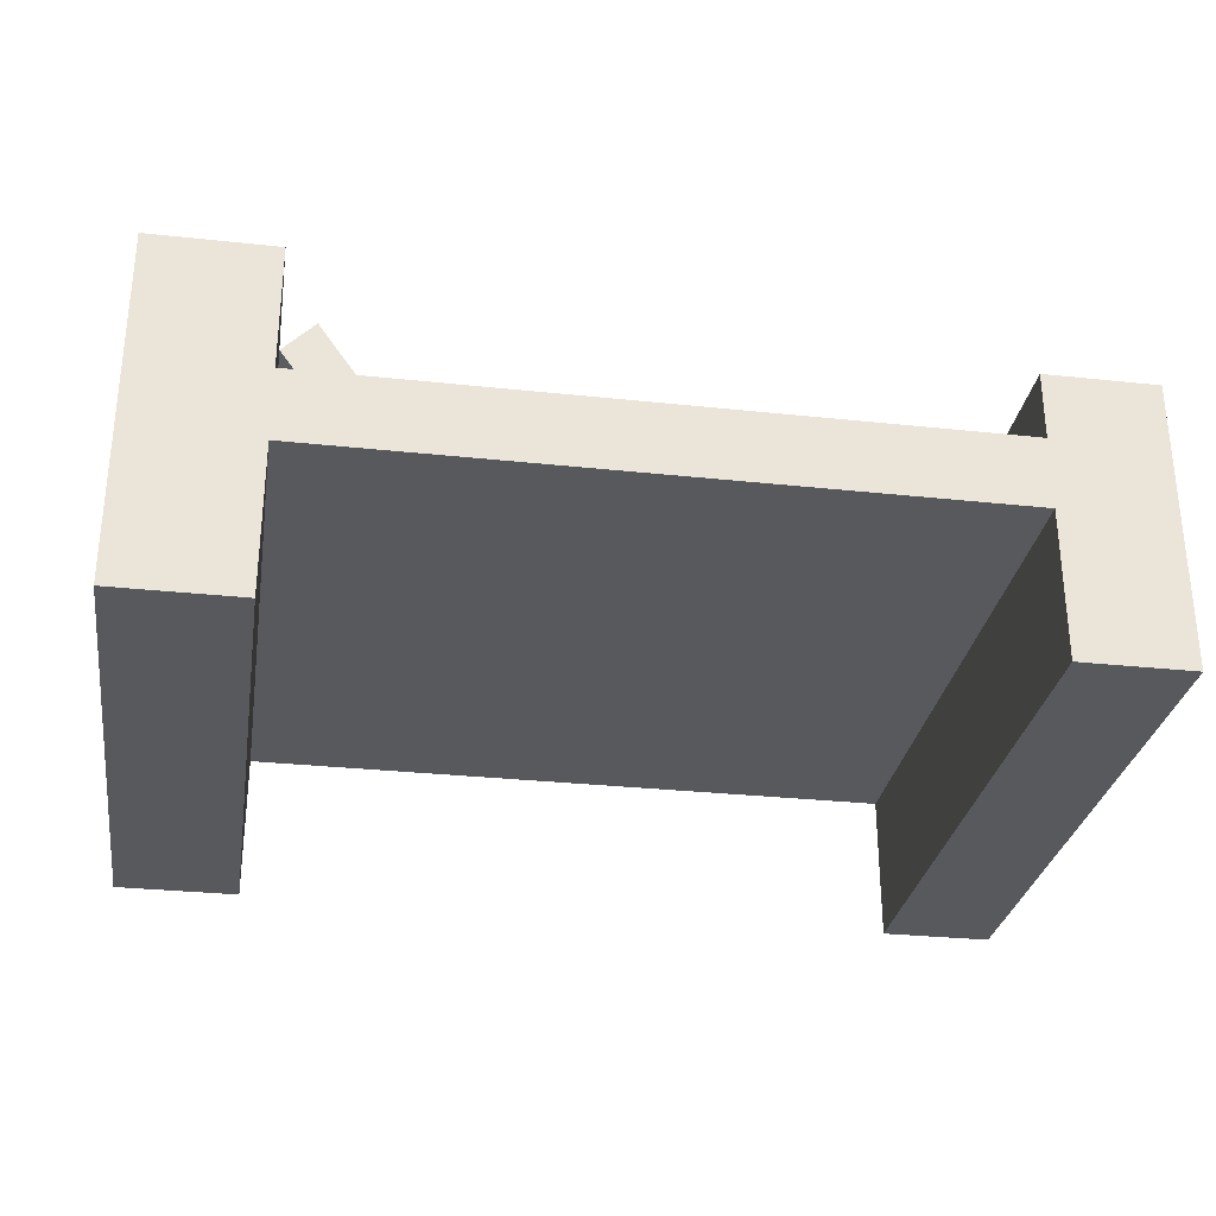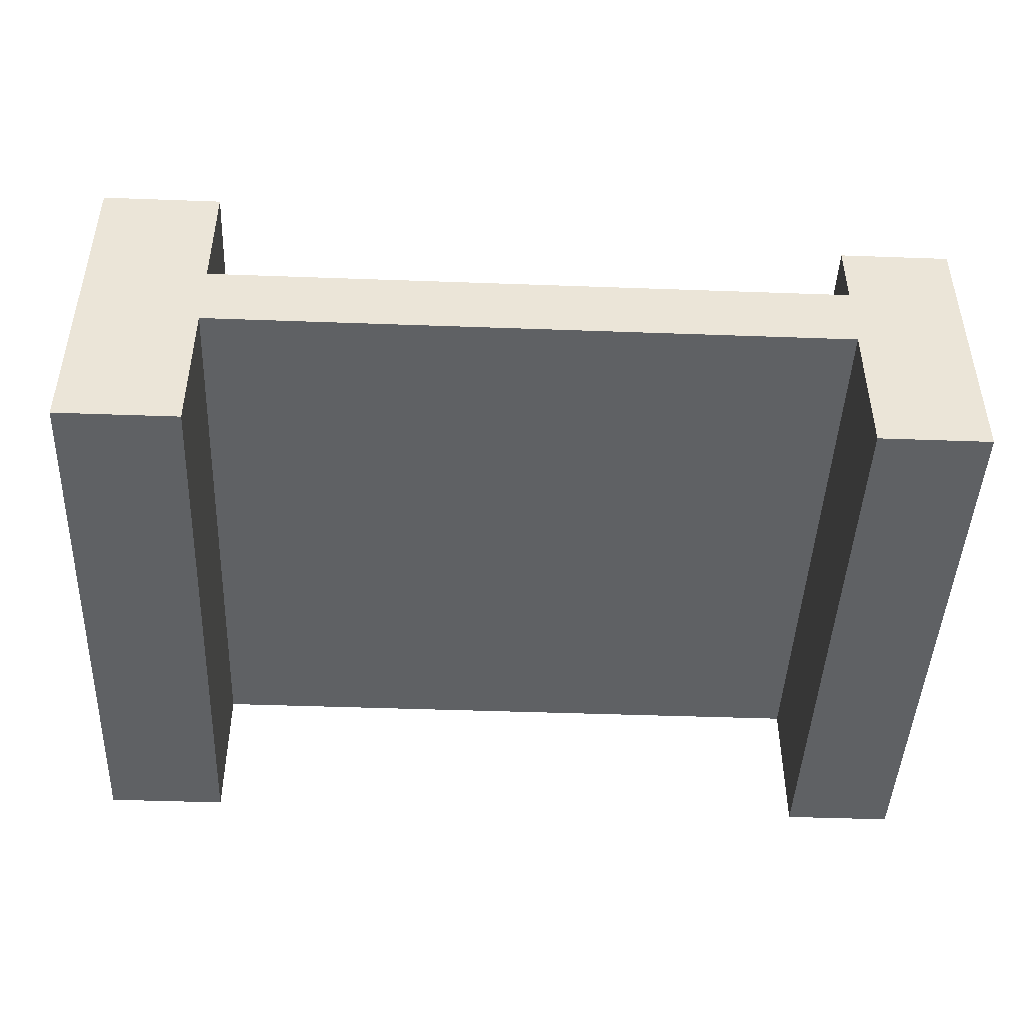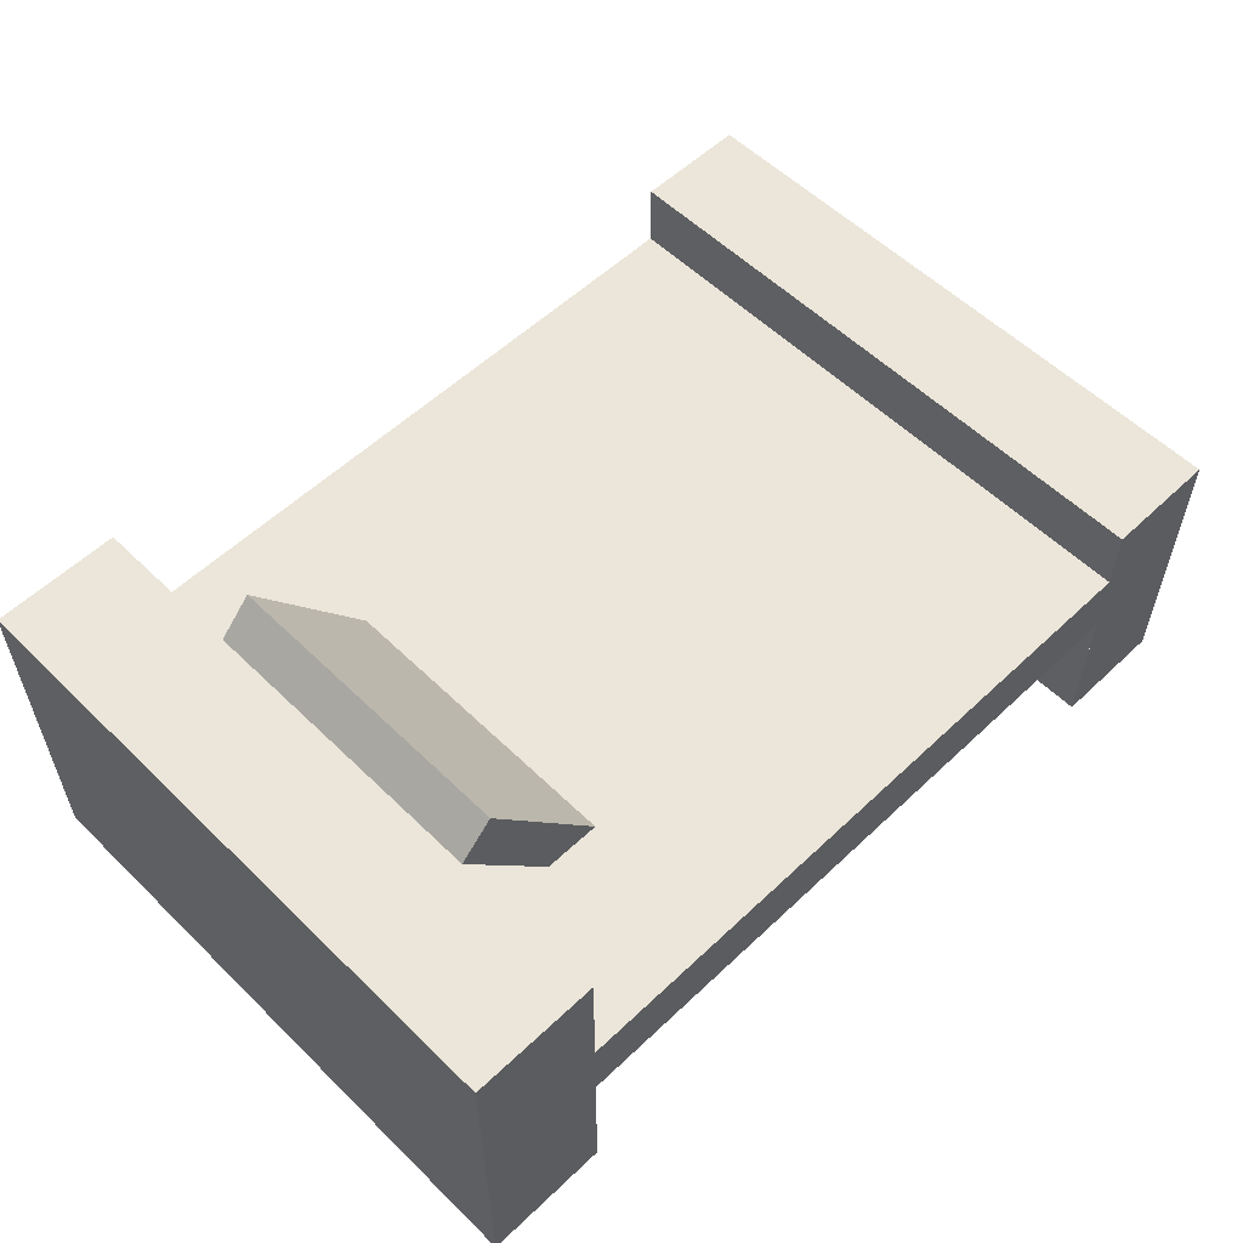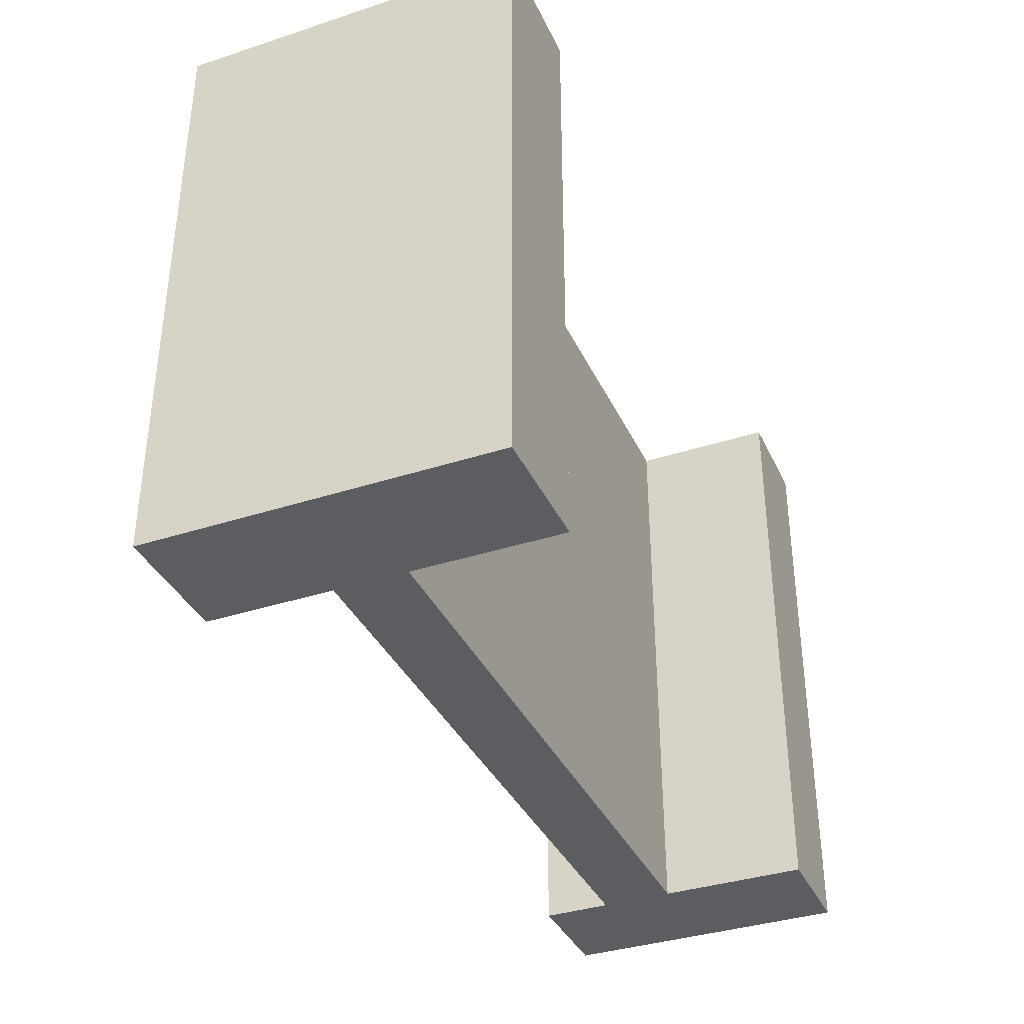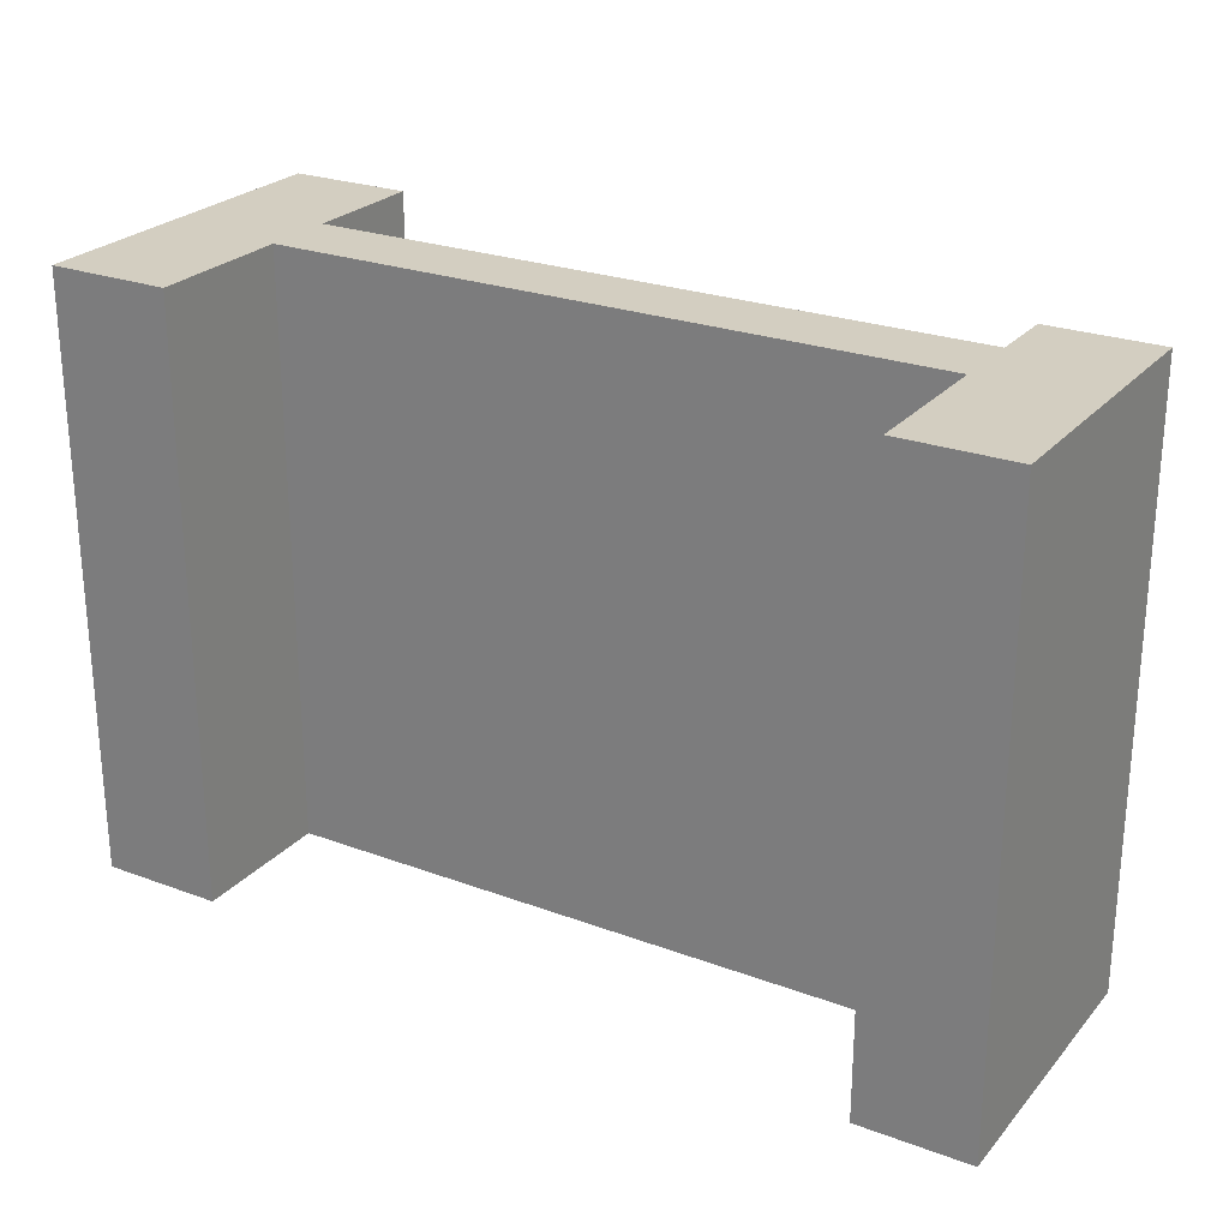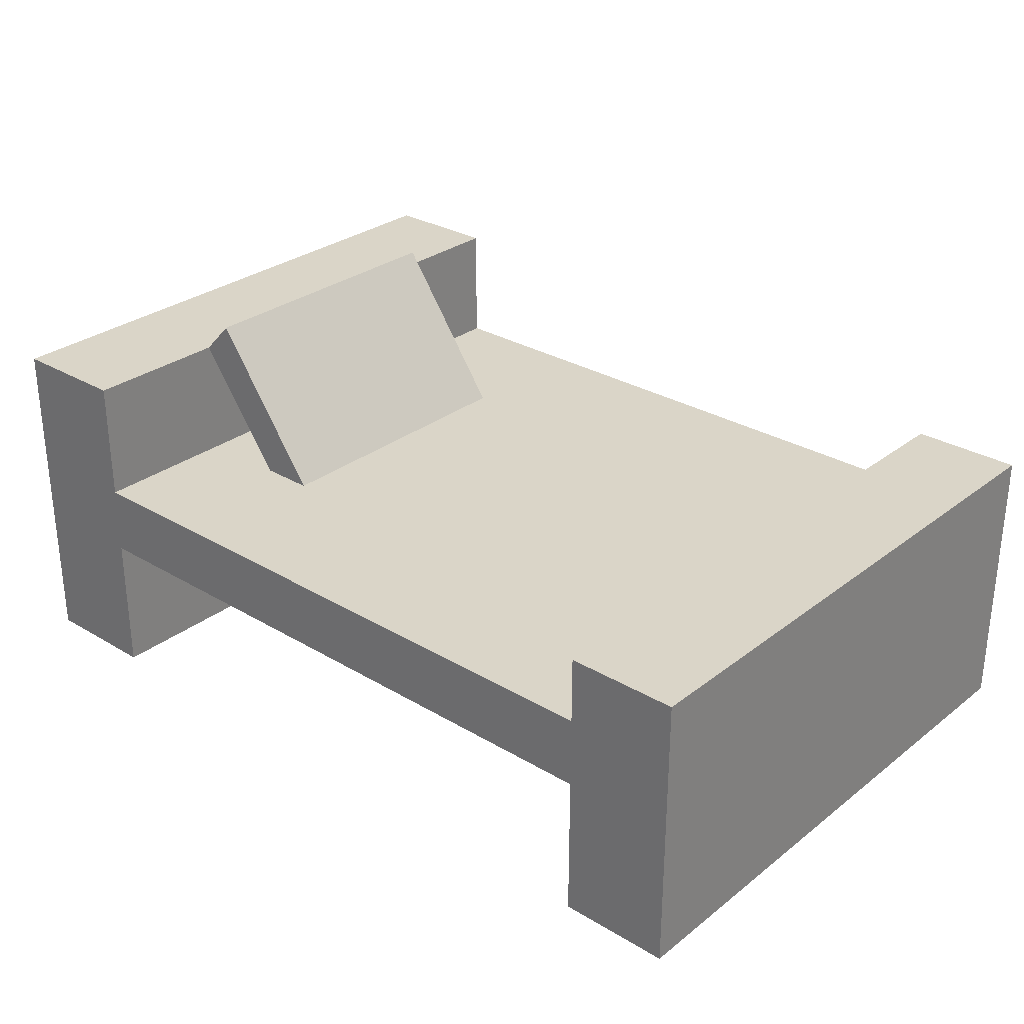
<metadata>
{"format":"obj","ext":"obj","renderer":"f3d","projection":"perspective","resolution":1024,"background":"white","views":[{"elev":-29.8,"azim":-9.0,"up":"+Y"},{"elev":-45.5,"azim":-2.4,"up":"+Y"},{"elev":56.4,"azim":-44.6,"up":"+Y"},{"elev":-36.7,"azim":-67.1,"up":"+Z"},{"elev":25.2,"azim":30.9,"up":"+Z"},{"elev":29.3,"azim":41.4,"up":"+Y"}]}
</metadata>
<code>
o Cube
v 2.491 0 1.5
v -0.5094 0 1.5
v -0.5094 0 -0.5
v 2.491 0 -0.5
v 2.491 0.9606 1.5
v -0.5094 1.154 1.5
v -0.5094 1.154 -0.5
v 2.491 0.9606 -0.5
v 2.116 0 1.5
v 2.116 0 -0.5
v 2.116 0.9606 1.5
v 2.116 0.9606 -0.5
v -0.09687 0 1.5
v -0.09688 1.154 1.5
v -0.09687 0 -0.5
v -0.09687 1.154 -0.5
v 2.116 0.7341 -0.5
v 2.116 0.7341 1.5
v -0.09687 0.7341 -0.5
v -0.09688 0.7341 1.5
v -0.09687 0.4941 -0.5
v -0.09688 0.4941 1.5
v 2.116 0.4941 1.5
v 2.116 0.4941 -0.5
v -0.09688 1.154 1
v -0.09687 1.154 -0
v 0.2485 0.7341 1.5
v 0.01217 1.267 1
v 0.01217 1.267 -0
v 0.3917 0.7341 1
v 0.3917 0.7341 -0
v 0.206 0.7341 -0
v 0.206 0.7341 1
f 2 15 13
f 16 6 14
f 9 5 11
f 19 14 20
f 5 12 11
f 1 10 4
f 15 7 16
f 17 23 18
f 19 13 15
f 3 6 7
f 17 9 18
f 8 1 4
f 2 14 6
f 17 11 12
f 21 23 22
f 24 19 17
f 20 21 19
f 22 18 20
f 20 17 19
f 10 8 4
f 29 25 28
f 32 29 31
f 30 29 28
f 33 28 25
f 26 33 25
f 2 3 15
f 16 7 6
f 9 1 5
f 19 16 14
f 5 8 12
f 1 9 10
f 15 3 7
f 17 24 23
f 19 20 13
f 3 2 6
f 17 10 9
f 8 5 1
f 2 13 14
f 17 18 11
f 21 24 23
f 24 21 19
f 20 22 21
f 22 23 18
f 20 18 17
f 10 12 8
f 29 26 25
f 32 26 29
f 30 31 29
f 33 30 28
f 26 32 33
l 14 25
l 20 27
l 16 26

</code>
